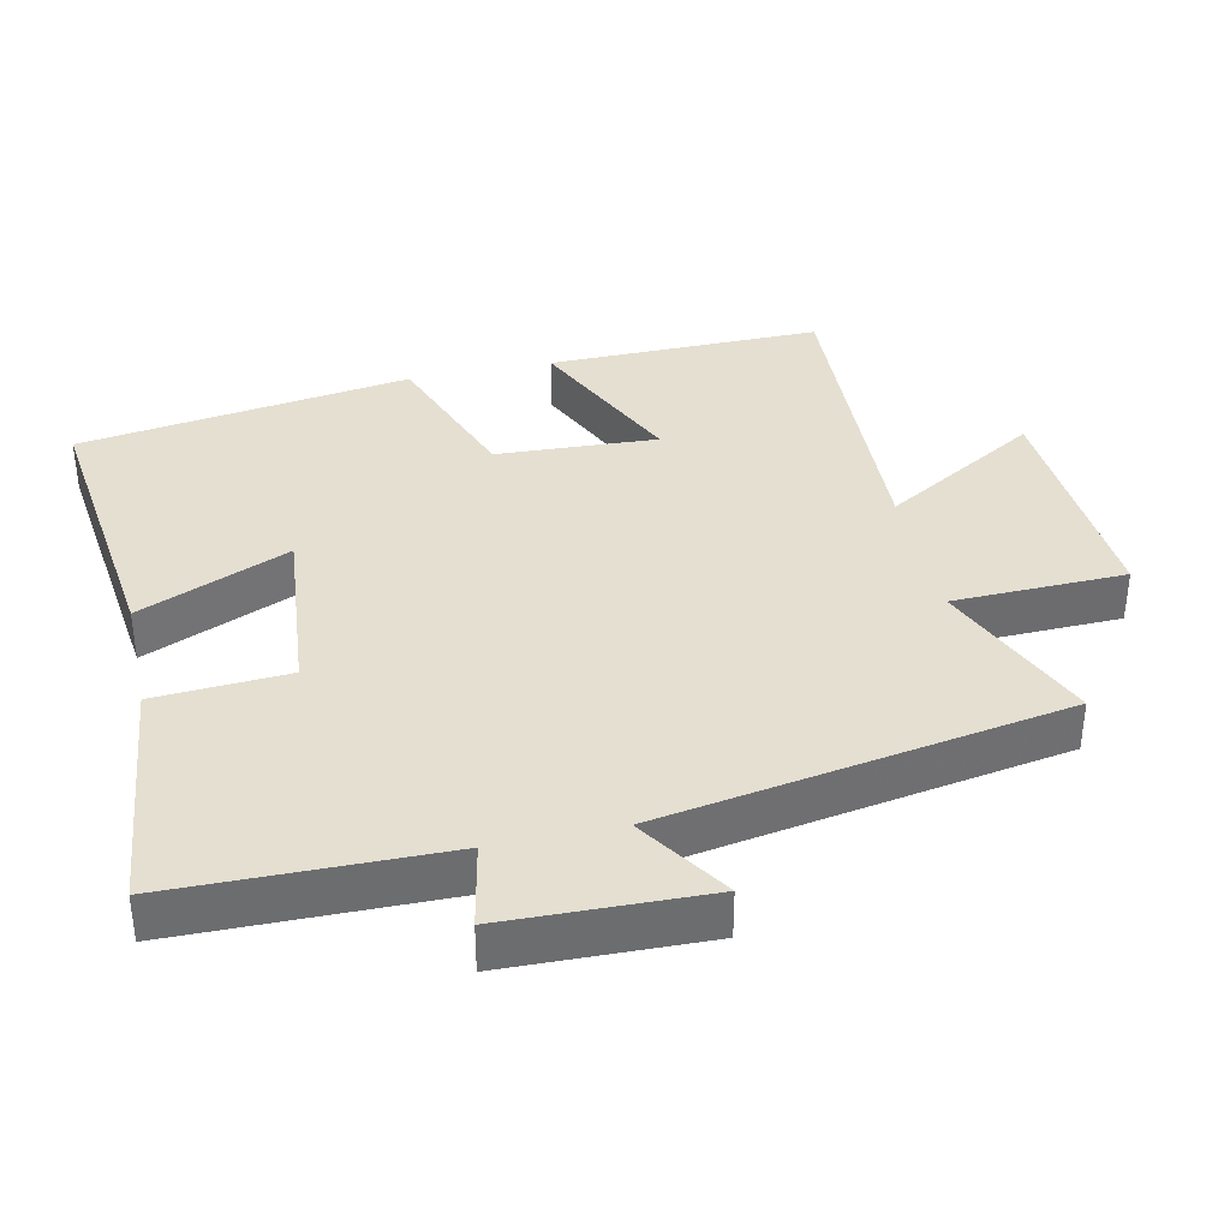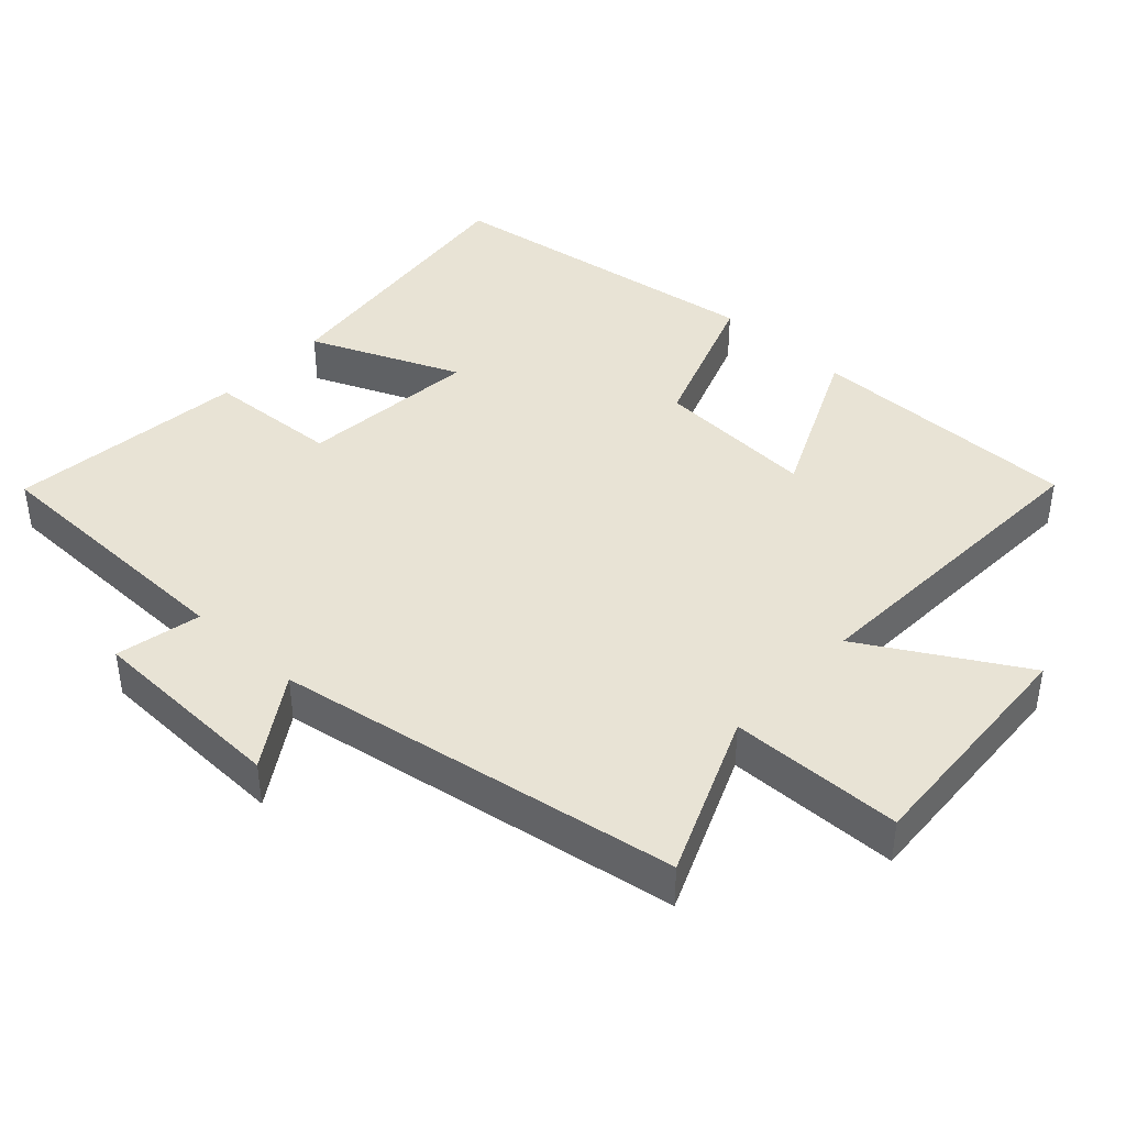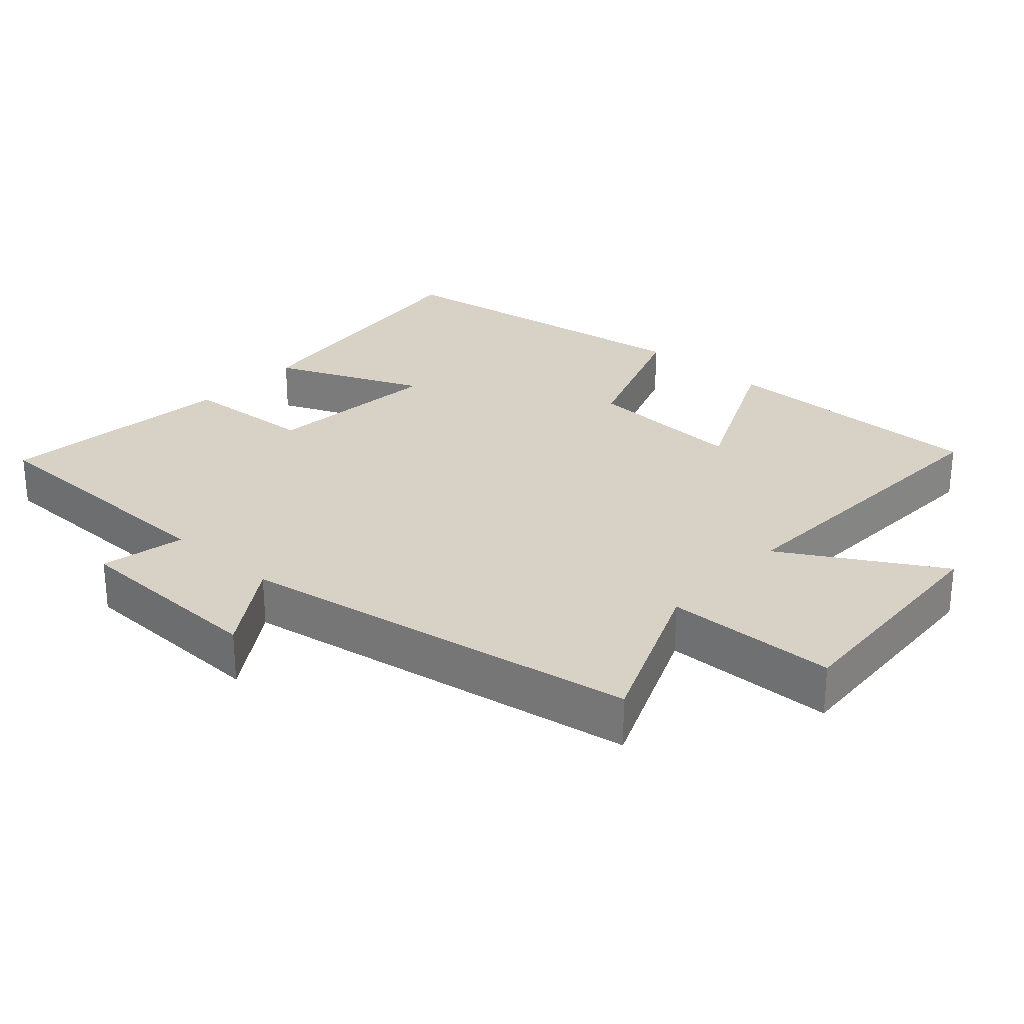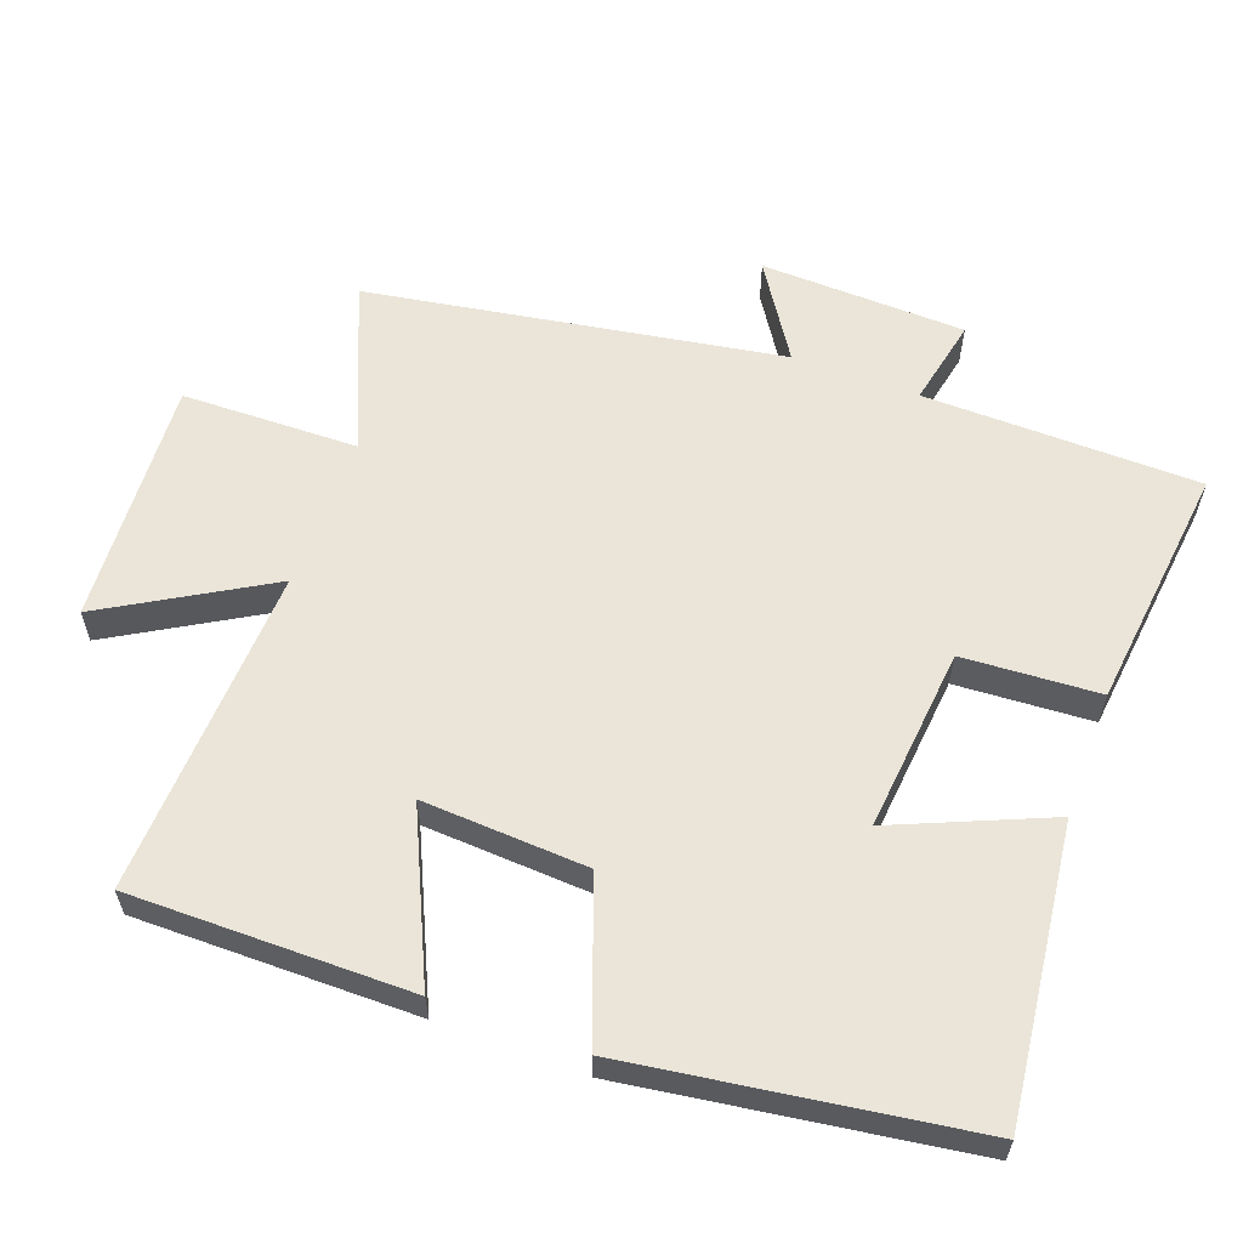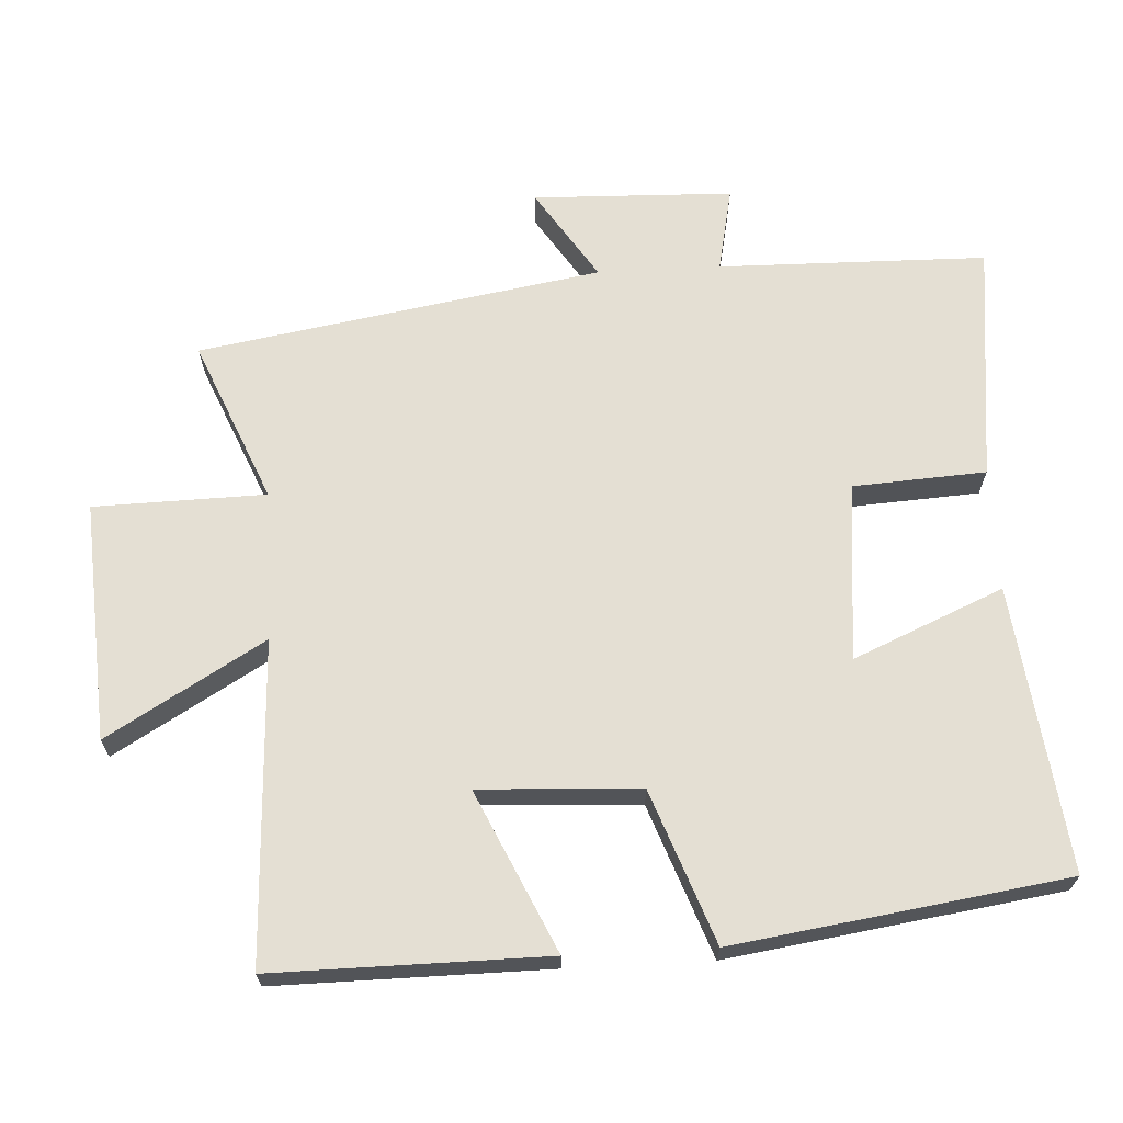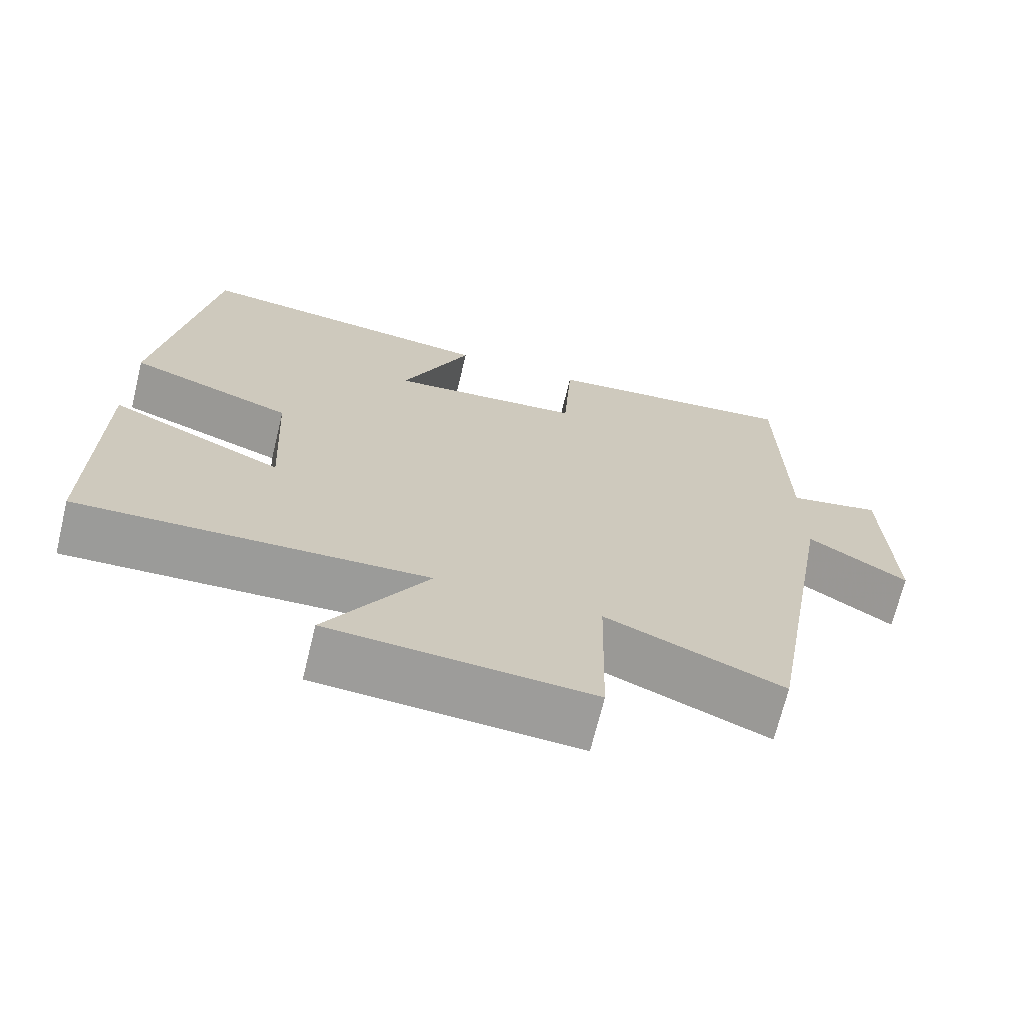
<metadata>
{"format":"obj","ext":"obj","renderer":"f3d","projection":"perspective","resolution":1024,"background":"white","views":[{"elev":36.6,"azim":77.6,"up":"+Y"},{"elev":41.3,"azim":133.0,"up":"+Y"},{"elev":27.4,"azim":132.2,"up":"+Y"},{"elev":59.5,"azim":-69.6,"up":"+Y"},{"elev":66.8,"azim":-93.0,"up":"+Y"},{"elev":-69.9,"azim":-13.7,"up":"+Z"}]}
</metadata>
<code>
v -0.43 0.07 0.55
v -0.023 0.07 0.5
v -0.115 0.07 0.286
v 0.141 0.07 0.31
v 0.153 0.07 0.5
v 0.495 0.07 0.538
v 0.5 0.07 0.154
v 0.622 0.07 0.179
v 0.63 0.07 -0.107
v 0.5 0.07 -0.022
v 0.402 0.07 -0.598
v 0.171 0.07 -0.5
v 0.165 0.07 -0.746
v -0.177 0.07 -0.724
v -0.045 0.07 -0.5
v -0.503 0.07 -0.519
v -0.5 0.07 -0.128
v -0.271 0.07 -0.234
v -0.283 0.07 -0.004
v -0.5 0.07 0.076
v -0.43 0 0.55
v -0.023 0 0.5
v -0.115 0 0.286
v 0.141 0 0.31
v 0.153 0 0.5
v 0.495 0 0.538
v 0.5 0 0.154
v 0.622 0 0.179
v 0.63 0 -0.107
v 0.5 0 -0.022
v 0.402 0 -0.598
v 0.171 0 -0.5
v 0.165 0 -0.746
v -0.177 0 -0.724
v -0.045 0 -0.5
v -0.503 0 -0.519
v -0.5 0 -0.128
v -0.271 0 -0.234
v -0.283 0 -0.004
v -0.5 0 0.076
f 1 2 3
f 20 1 3
f 19 20 3
f 18 19 3 4
f 15 16 17 18
f 15 18 4
f 12 13 14 15
f 12 15 4
f 5 6 7
f 4 5 7
f 12 4 7
f 11 12 7
f 10 11 7
f 7 8 9 10
f 23 22 21
f 23 21 40
f 23 40 39
f 24 23 39 38
f 38 37 36 35
f 24 38 35
f 35 34 33 32
f 24 35 32
f 27 26 25
f 27 25 24
f 27 24 32
f 27 32 31
f 27 31 30
f 30 29 28 27
f 1 21 22 2
f 2 22 23 3
f 3 23 24 4
f 4 24 25 5
f 5 25 26 6
f 6 26 27 7
f 7 27 28 8
f 8 28 29 9
f 9 29 30 10
f 10 30 31 11
f 11 31 32 12
f 12 32 33 13
f 13 33 34 14
f 14 34 35 15
f 15 35 36 16
f 16 36 37 17
f 17 37 38 18
f 18 38 39 19
f 19 39 40 20
f 20 40 21 1

</code>
